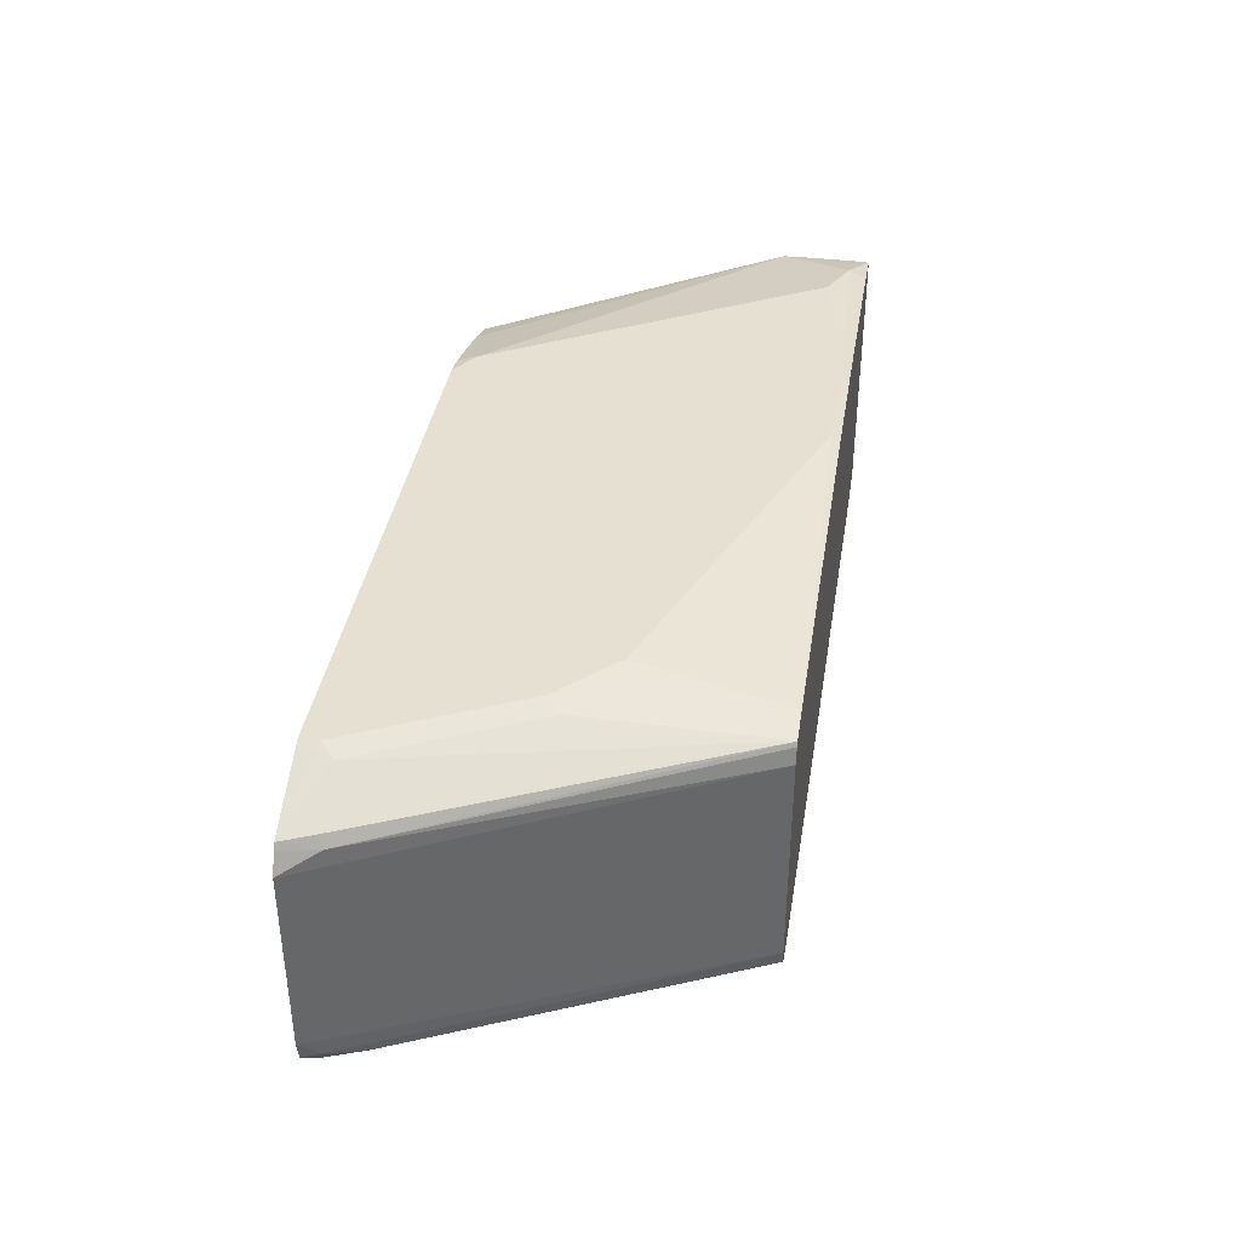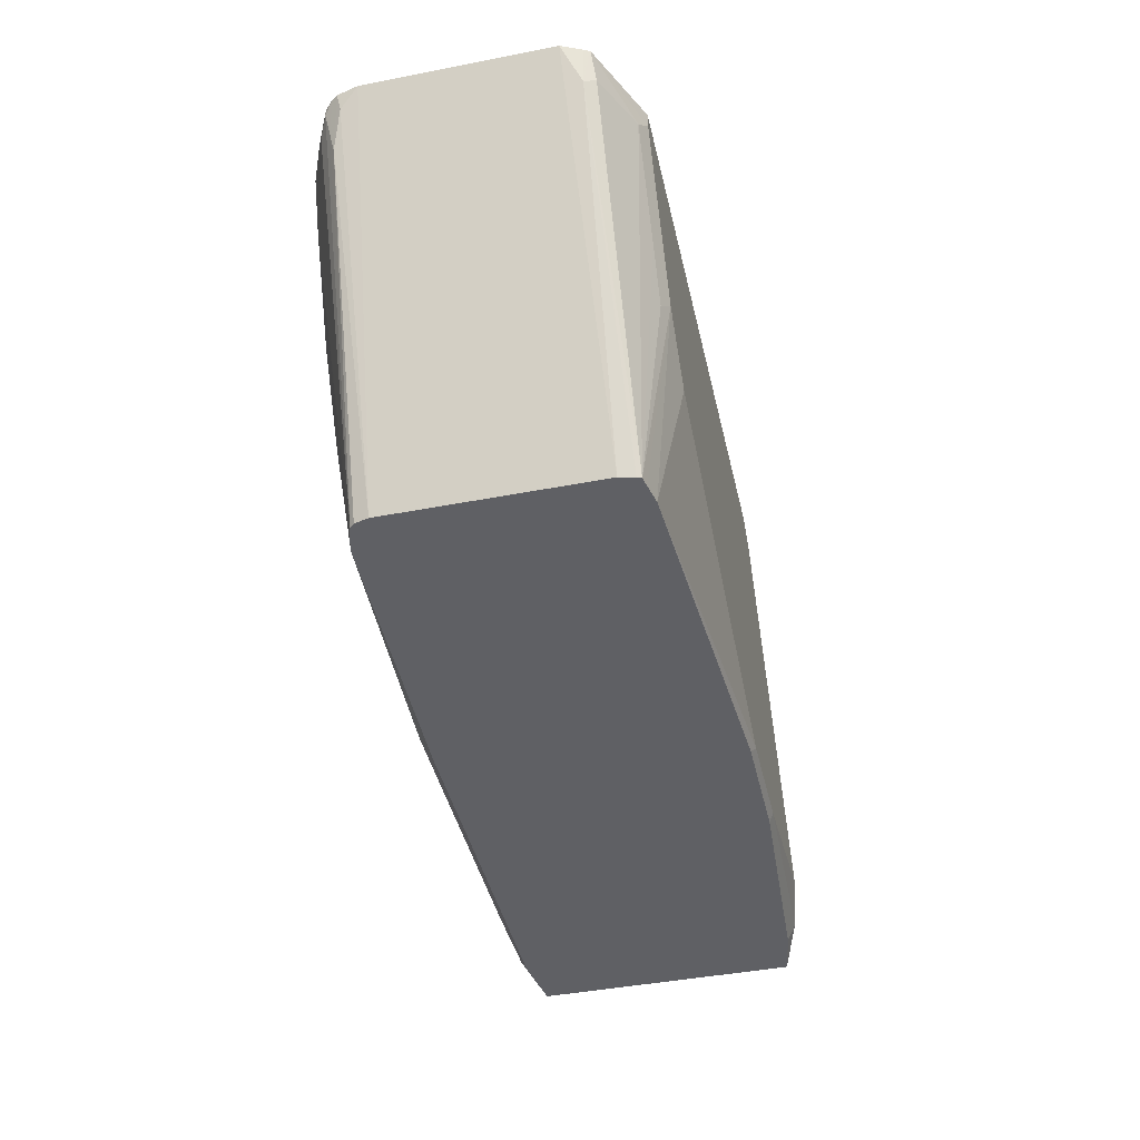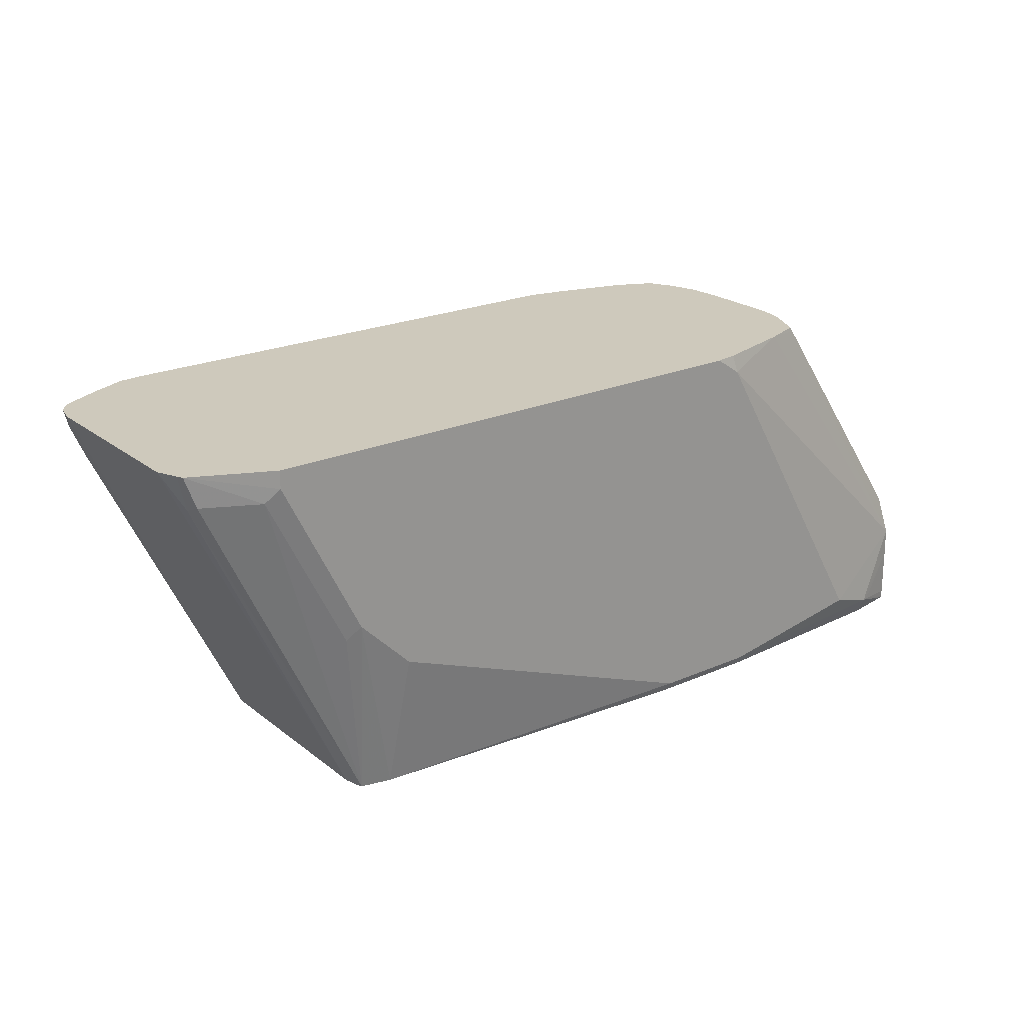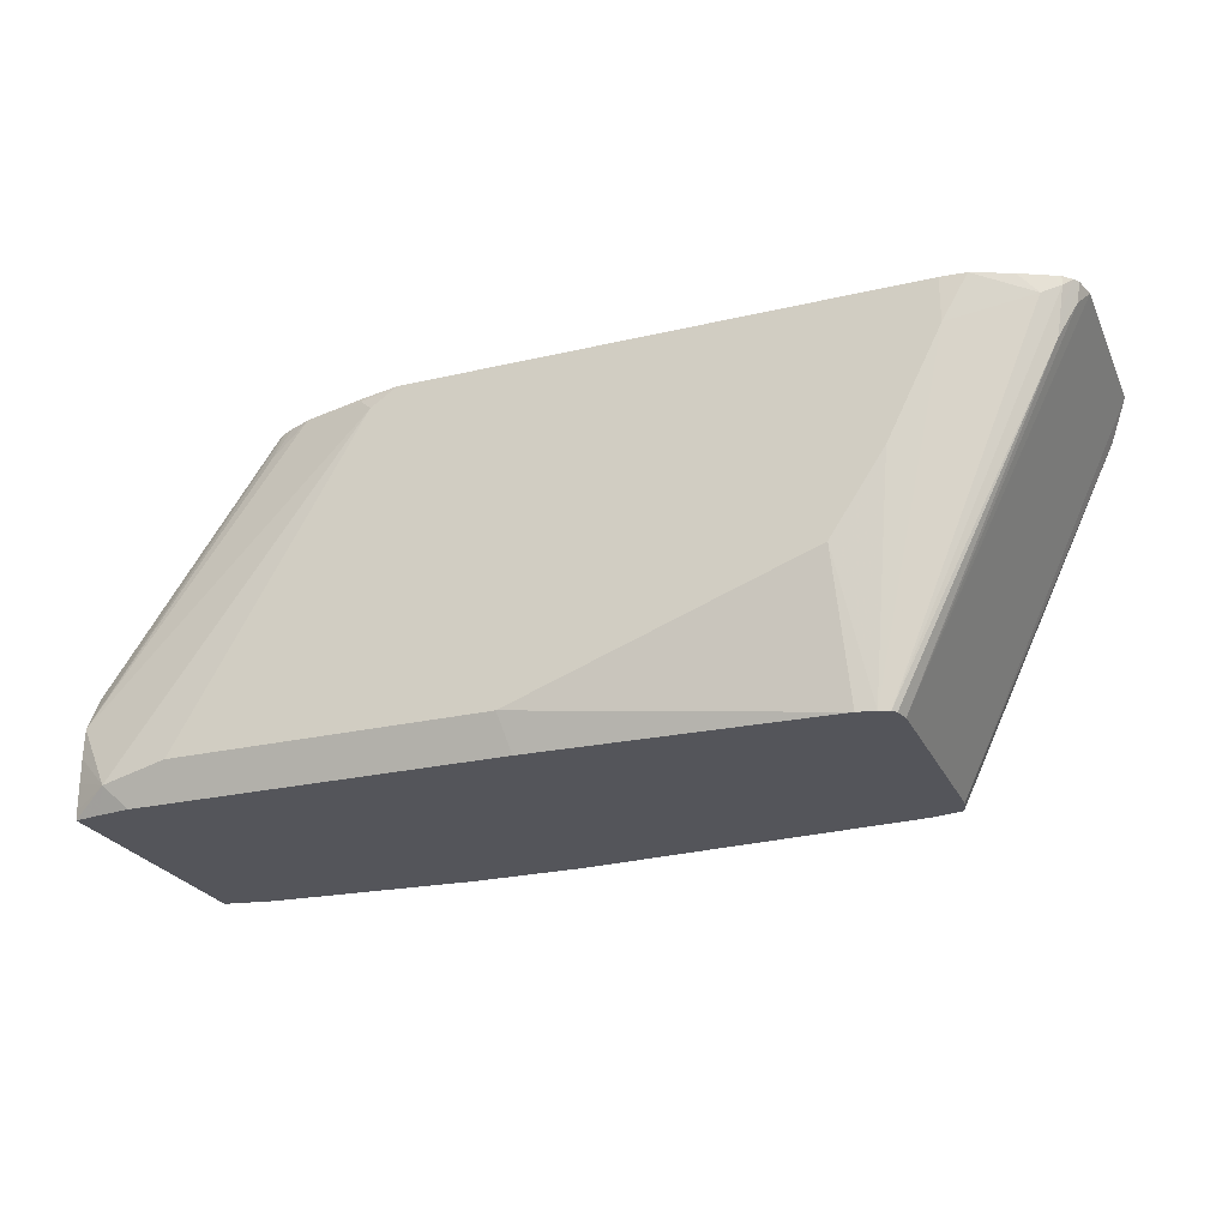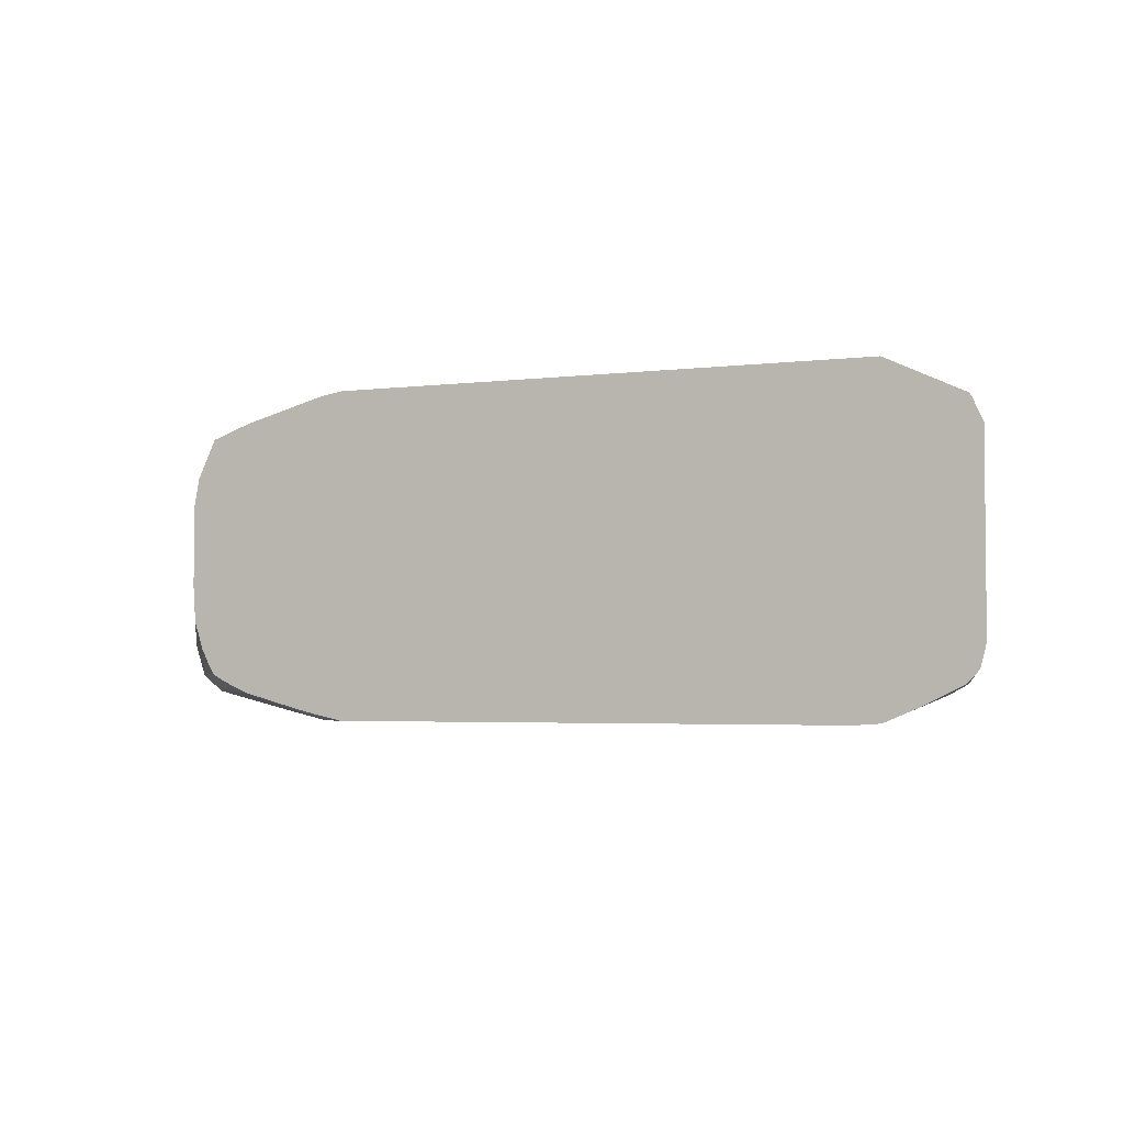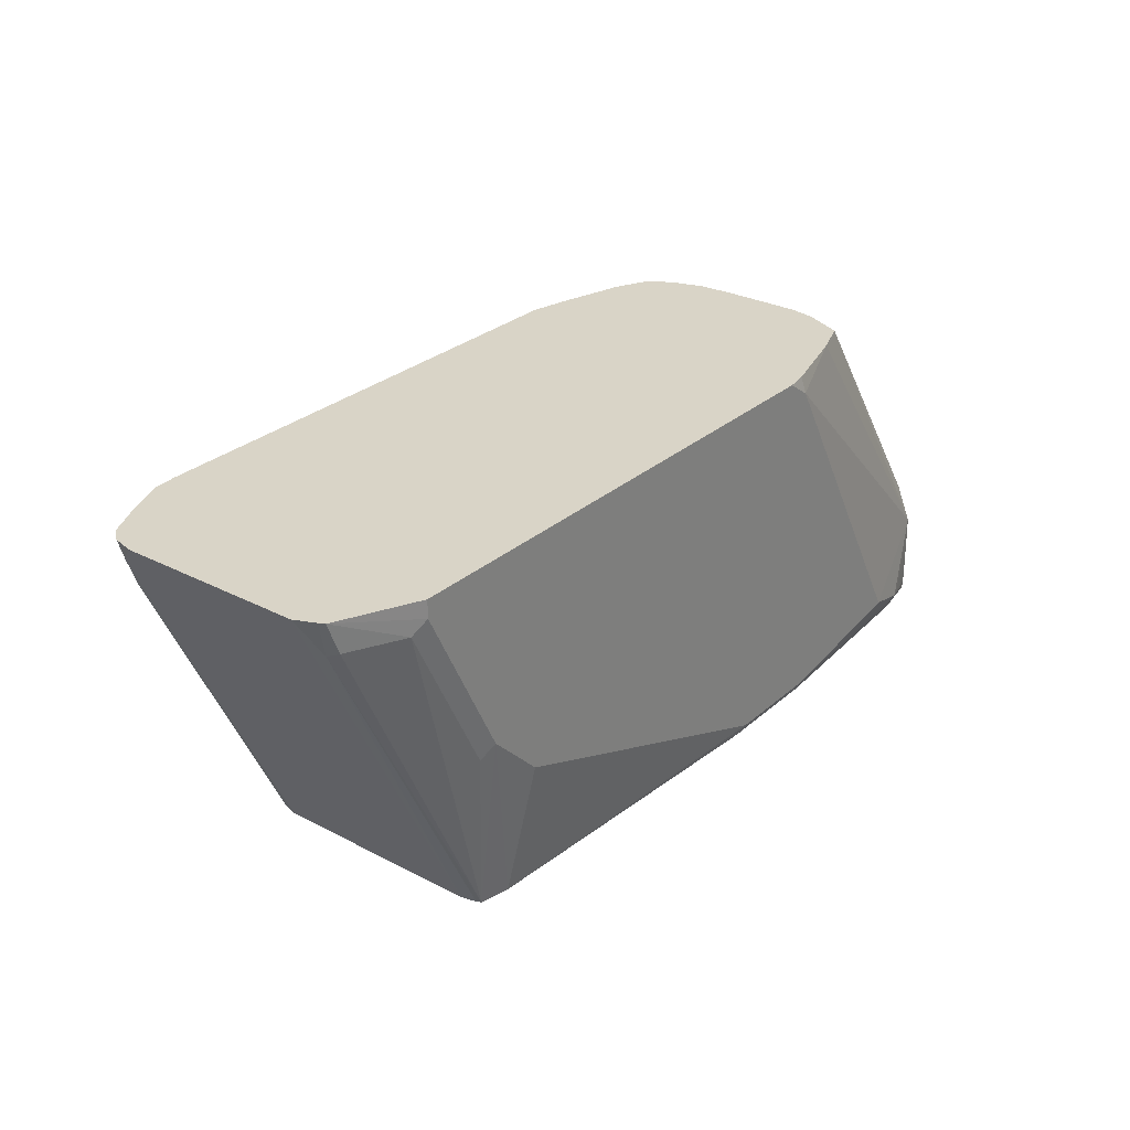
<metadata>
{"format":"obj","ext":"obj","renderer":"f3d","projection":"perspective","resolution":1024,"background":"white","views":[{"elev":38.3,"azim":99.2,"up":"+Y"},{"elev":-43.4,"azim":102.9,"up":"+Z"},{"elev":22.3,"azim":142.8,"up":"+Z"},{"elev":-24.9,"azim":20.8,"up":"+Z"},{"elev":-3.4,"azim":23.2,"up":"+Y"},{"elev":28.6,"azim":128.0,"up":"+Z"}]}
</metadata>
<code>
v 0.2171 0.0372 0.124
v 0.2171 -0.0186 0.124
v 0.2206 0.05582 0.124
v 0.1133 0.05582 -0.03721
v 0.2187 -0.04341 0.124
v 0.1133 -0.05582 -0.03721
v 0.2333 0.0831 0.124
v 0.1133 0.08218 -0.04804
v 0.2249 -0.06279 0.124
v 0.1133 -0.05766 -0.03762
v 0.2326 0.08373 0.1209
v 0.1133 0.09302 -0.07442
v 0.2606 0.09302 0.124
v 0.229 -0.07106 0.124
v 0.1133 -0.06898 -0.04328
v 0.1133 -0.08035 -0.04906
v 0.1861 0.1116 -0.1116
v 0.1489 0.1054 -0.124
v 0.1133 0.09335 -0.09468
v 0.3163 0.1116 0.1116
v 0.3188 0.1092 0.124
v 0.2337 -0.07958 0.124
v 0.1133 -0.08111 -0.05016
v 0.2977 0.1116 -0.1302
v 0.2977 0.1086 -0.1363
v 0.1489 0.0993 -0.1363
v 0.1488 0.09927 -0.1363
v 0.1133 0.09302 -0.1363
v 0.1396 0.1023 -0.1256
v 0.1396 0.1023 -0.1209
v 0.1133 0.09344 -0.1131
v 0.335 0.1116 0.124
v 0.2378 -0.08242 0.124
v 0.1133 -0.08675 -0.06147
v 0.3722 0.1116 -0.1302
v 0.3782 0.1086 -0.1363
v 0.1133 -0.09302 -0.1363
v 0.1133 0.09344 -0.13
v 0.707 0.1116 0.124
v 0.1133 -0.09302 -0.07442
v 0.2326 -0.08837 0.1023
v 0.246 -0.08658 0.124
v 0.614 0.1116 -0.03721
v 0.6201 0.09302 -0.1363
v 0.1133 -0.09339 -0.1302
v 0.1318 -0.09617 -0.1363
v 0.1396 -0.107 -0.1209
v 0.7608 0.08631 0.124
v 0.707 0.1116 0.1116
v 0.1133 -0.09364 -0.09468
v 0.3163 -0.1116 0.1116
v 0.2606 -0.09302 0.124
v 0.6512 0.1116 -2.512e-05
v 0.6342 0.0899 -0.1363
v 0.1133 -0.09364 -0.1116
v 0.1427 -0.1054 -0.124
v 0.155 -0.0993 -0.1363
v 0.1861 -0.1116 -0.1116
v 0.7629 0.08216 0.124
v 0.7567 0.08063 0.09922
v 0.7536 0.08837 0.1023
v 0.7163 0.107 0.1023
v 0.6885 0.1116 0.07442
v 0.335 -0.1116 0.124
v 0.307 -0.107 0.1209
v 0.304 -0.1047 0.124
v 0.6792 0.107 0.02791
v 0.6606 0.107 -0.009302
v 0.641 0.08837 -0.1363
v 0.4155 -0.0993 -0.1363
v 0.4094 -0.1116 -0.1116
v 0.7691 0.06822 0.124
v 0.645 0.07442 -0.1363
v 0.6425 0.08533 -0.1363
v 0.3102 -0.1062 0.124
v 0.6885 -0.1116 0.124
v 0.6201 -0.09302 -0.1363
v 0.614 -0.1116 -0.03721
v 0.7691 -0.06201 0.124
v 0.645 -0.07442 -0.1363
v 0.6885 -0.1116 0.09302
v 0.7058 -0.1104 0.124
v 0.6326 -0.09025 -0.1363
v 0.6512 -0.1116 0.01861
v 0.7654 -0.07689 0.124
v 0.7629 -0.07442 0.1116
v 0.6448 -0.07521 -0.1363
v 0.7505 -0.08063 0.08683
v 0.6397 -0.08749 -0.1363
v 0.7443 -0.09302 0.1116
v 0.7319 -0.09923 0.124
v 0.7629 -0.08063 0.124
v 0.7536 -0.08373 0.1023
v 0.6425 -0.08428 -0.1363
v 0.7567 -0.08682 0.1178
v 0.7505 -0.08992 0.124
v 0.7567 -0.08682 0.124
f 51 81 76
f 47 56 58
f 47 50 55
f 43 53 44
f 46 56 47
f 45 47 55
f 44 53 54
f 46 57 56
f 47 58 51
f 51 64 65
f 48 60 61
f 48 61 62
f 48 62 49
f 49 62 63
f 51 65 52
f 51 58 71
f 51 71 78
f 51 78 84
f 41 52 42
f 48 59 60
f 51 84 81
f 33 40 41
f 40 51 52
f 25 83 77
f 51 76 64
f 25 77 70
f 25 70 57
f 25 57 46
f 25 46 37
f 25 37 28
f 25 28 27
f 25 27 26
f 28 38 29
f 29 38 31
f 29 31 30
f 95 97 96
f 33 41 42
f 35 43 44
f 35 44 36
f 37 46 47
f 37 47 45
f 39 48 49
f 40 50 47
f 40 47 51
f 40 52 41
f 52 65 66
f 77 83 78
f 53 67 68
f 80 86 88
f 80 88 87
f 81 84 83
f 81 83 89
f 81 89 90
f 81 90 82
f 82 90 91
f 85 92 93
f 85 93 88
f 79 86 80
f 85 88 86
f 88 93 89
f 88 89 94
f 89 93 95
f 89 95 90
f 90 95 96
f 90 96 91
f 92 97 95
f 92 95 93
f 25 89 83
f 87 88 94
f 53 63 67
f 79 85 86
f 76 81 82
f 53 68 69
f 53 69 54
f 56 57 58
f 57 70 71
f 57 71 58
f 59 72 60
f 60 72 73
f 60 73 74
f 60 74 69
f 78 83 84
f 60 69 61
f 62 69 67
f 62 67 63
f 64 75 65
f 65 75 66
f 67 69 68
f 70 77 71
f 71 77 78
f 72 79 80
f 72 80 73
f 61 69 62
f 25 94 89
f 33 34 40
f 25 80 87
f 1 21 13
f 1 13 7
f 1 7 3
f 1 3 4
f 1 4 6
f 1 6 2
f 2 6 5
f 3 7 8
f 3 8 4
f 1 32 21
f 4 8 12
f 4 19 31
f 4 31 38
f 4 38 28
f 4 28 37
f 4 37 45
f 4 45 55
f 4 55 50
f 4 50 40
f 4 40 34
f 4 12 19
f 4 34 23
f 1 39 32
f 1 59 48
f 25 87 94
f 1 2 5
f 1 5 9
f 1 9 14
f 1 22 33
f 1 33 42
f 1 42 52
f 1 52 66
f 1 66 75
f 1 48 39
f 1 75 64
f 1 76 82
f 1 82 91
f 1 91 96
f 1 96 97
f 1 97 92
f 1 92 85
f 1 85 79
f 1 79 72
f 1 72 59
f 1 64 76
f 4 23 16
f 1 14 22
f 4 15 10
f 17 24 18
f 18 24 25
f 18 25 26
f 18 26 27
f 18 27 28
f 18 28 29
f 18 29 30
f 18 30 19
f 19 30 31
f 17 35 24
f 20 21 32
f 22 34 33
f 24 35 36
f 24 36 25
f 25 36 44
f 25 44 54
f 25 54 69
f 25 74 73
f 25 73 80
f 4 16 15
f 22 23 34
f 17 43 35
f 25 69 74
f 17 63 53
f 17 53 43
f 5 6 10
f 7 11 12
f 7 12 8
f 7 13 11
f 9 10 15
f 9 15 16
f 9 16 14
f 11 13 12
f 12 17 18
f 5 10 9
f 12 13 20
f 17 49 63
f 17 39 49
f 12 18 19
f 17 32 39
f 4 10 6
f 16 23 22
f 14 16 22
f 12 20 17
f 17 20 32
f 13 21 20

</code>
